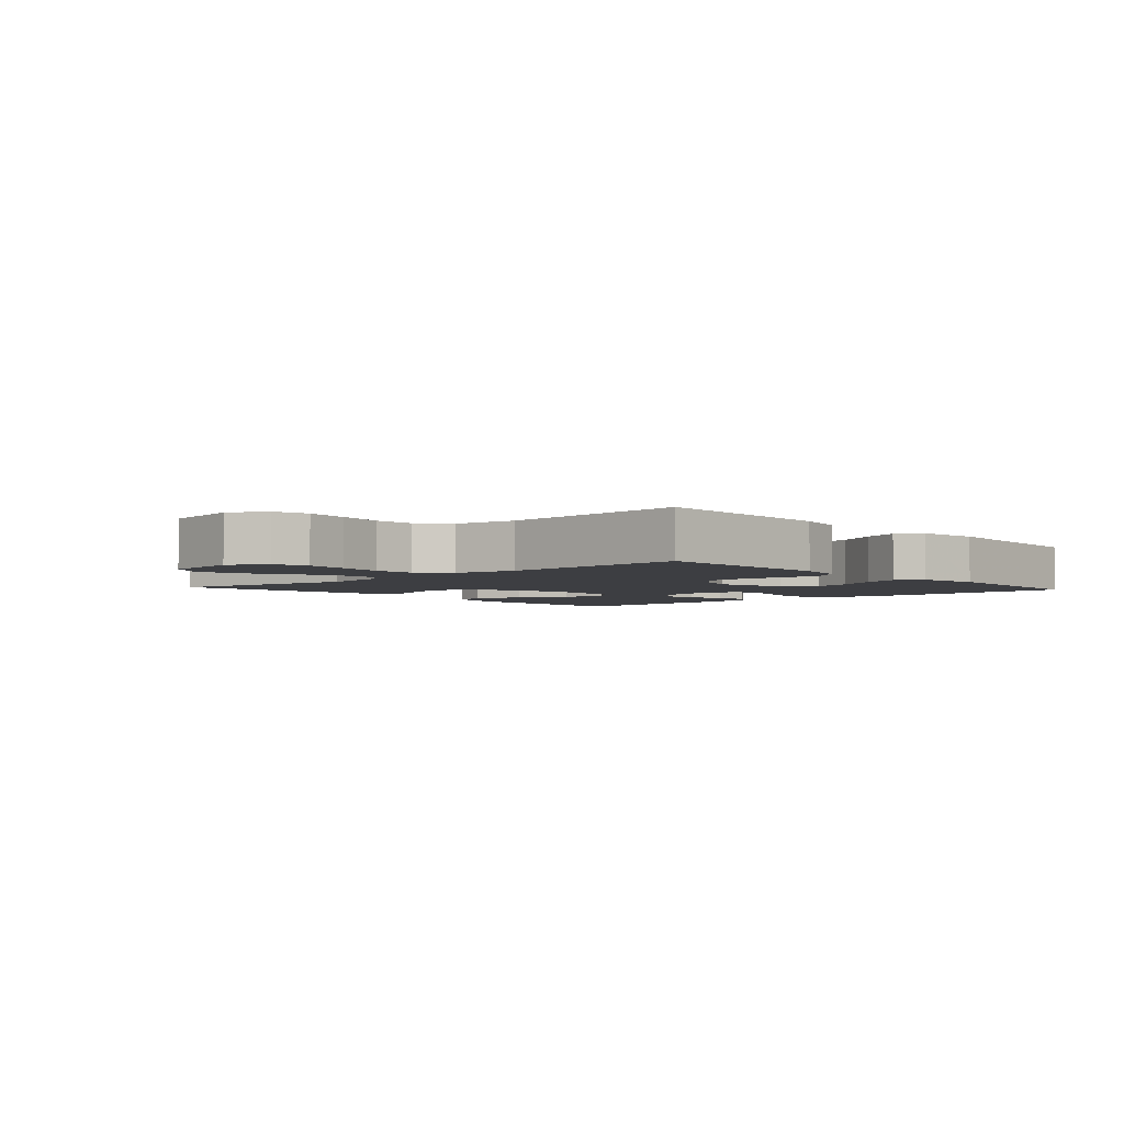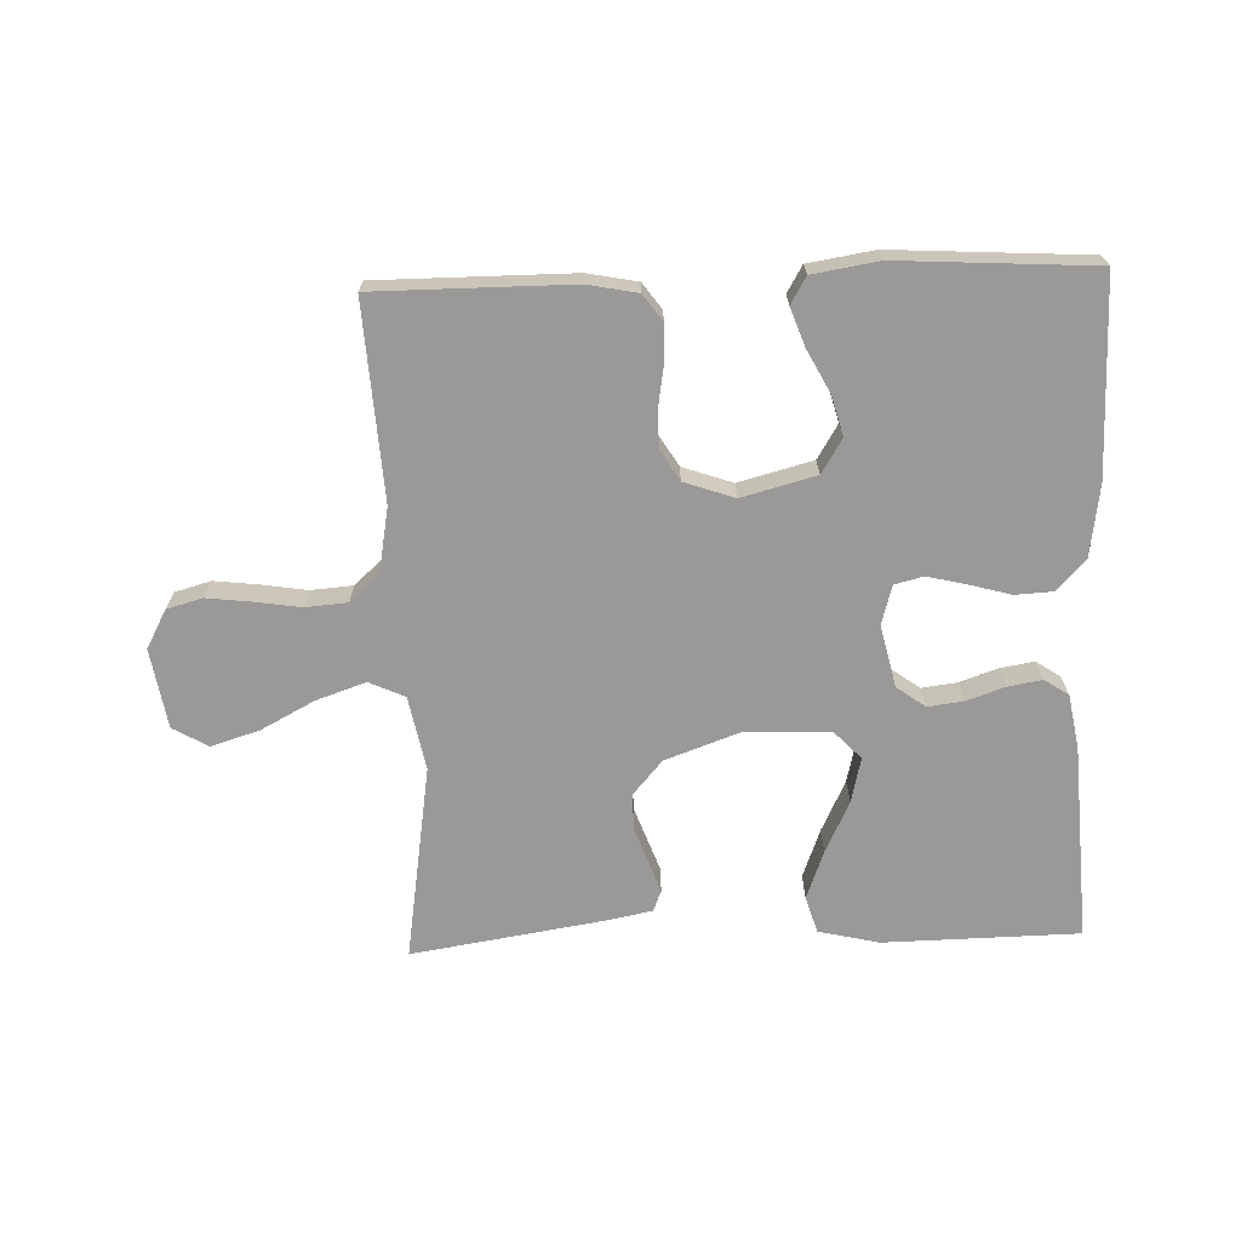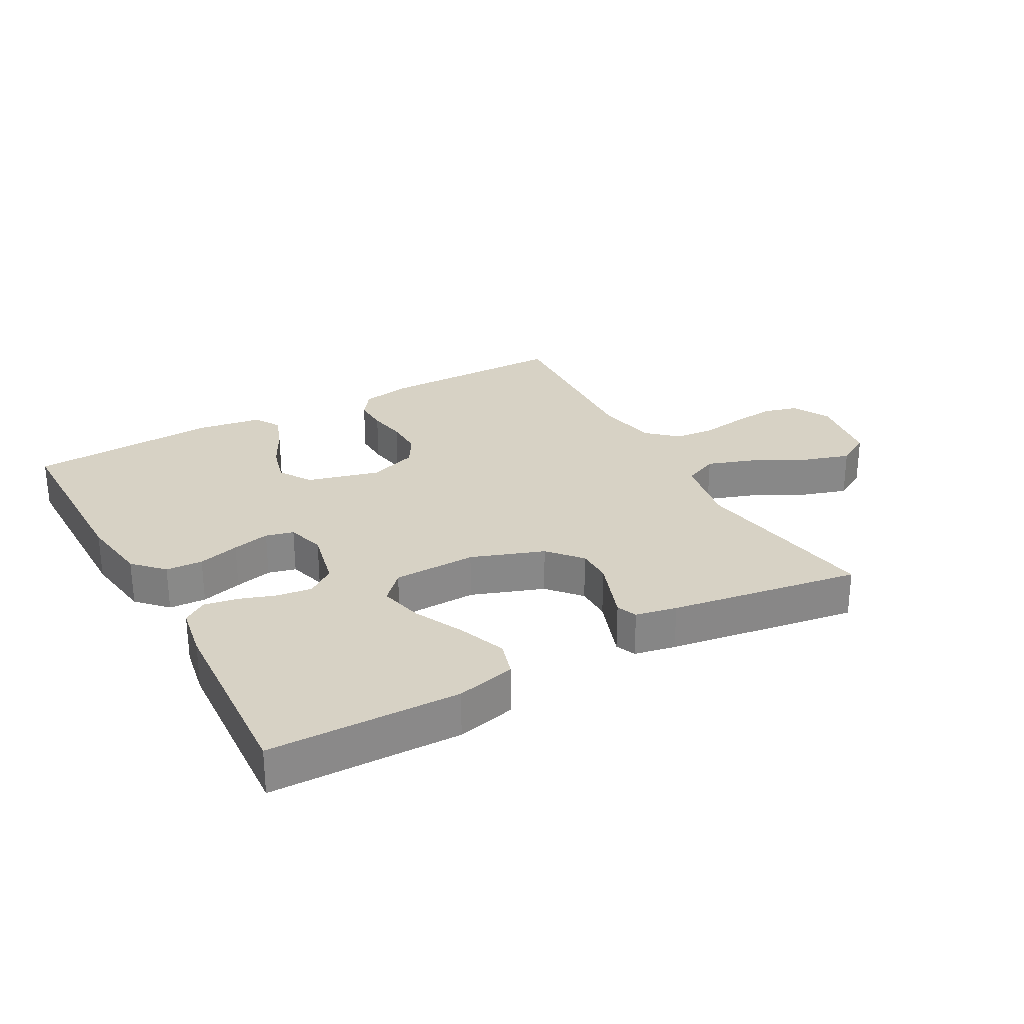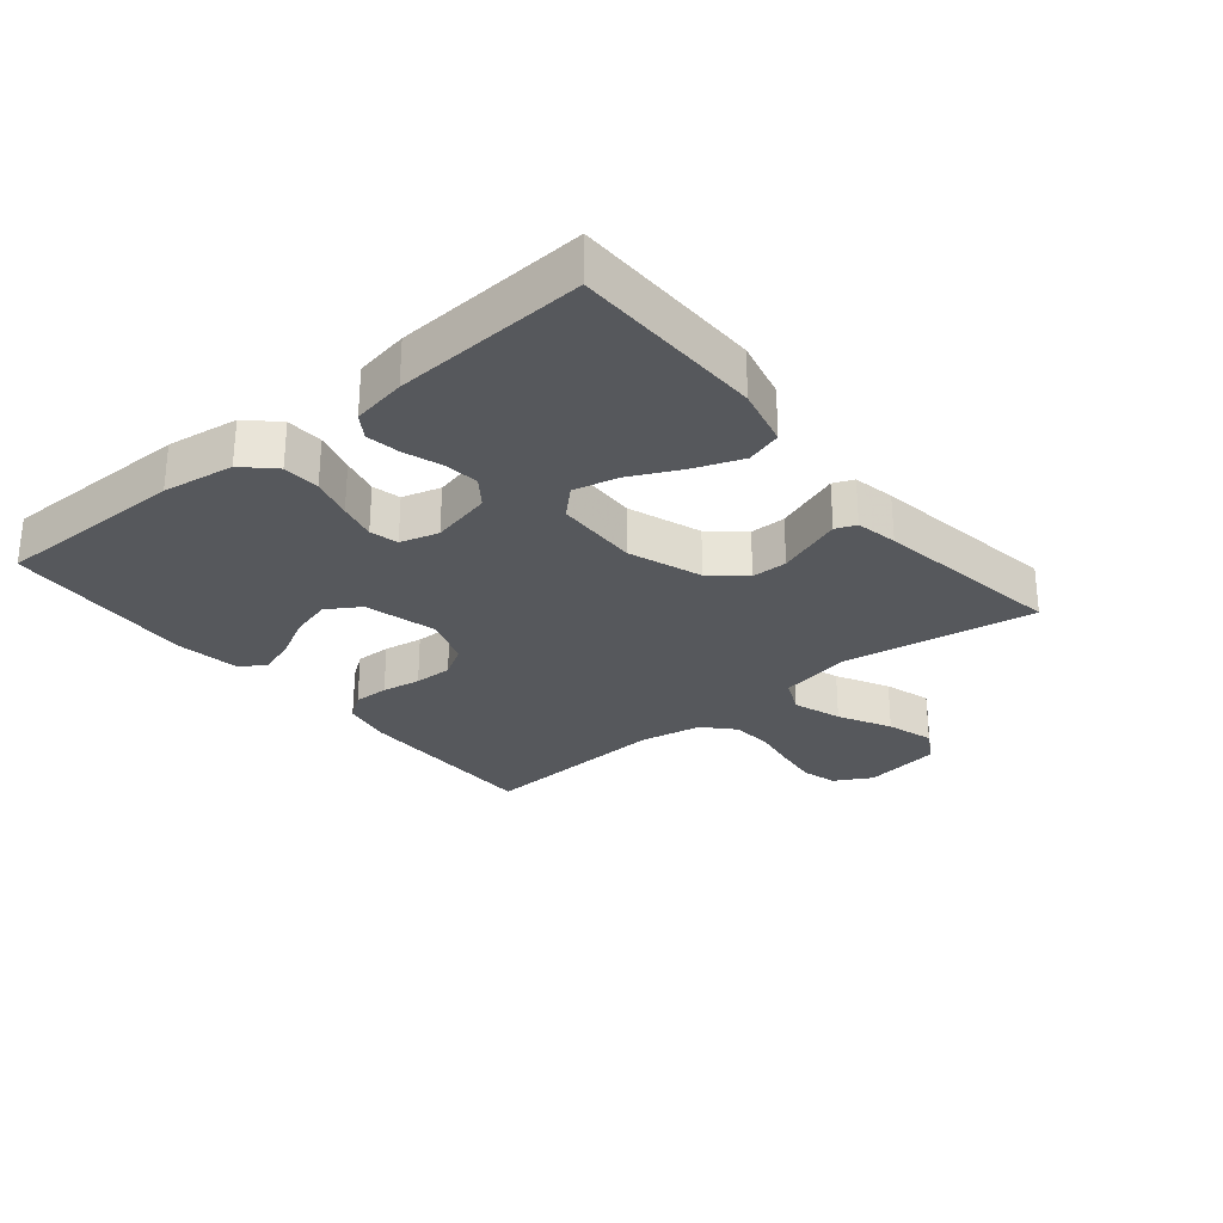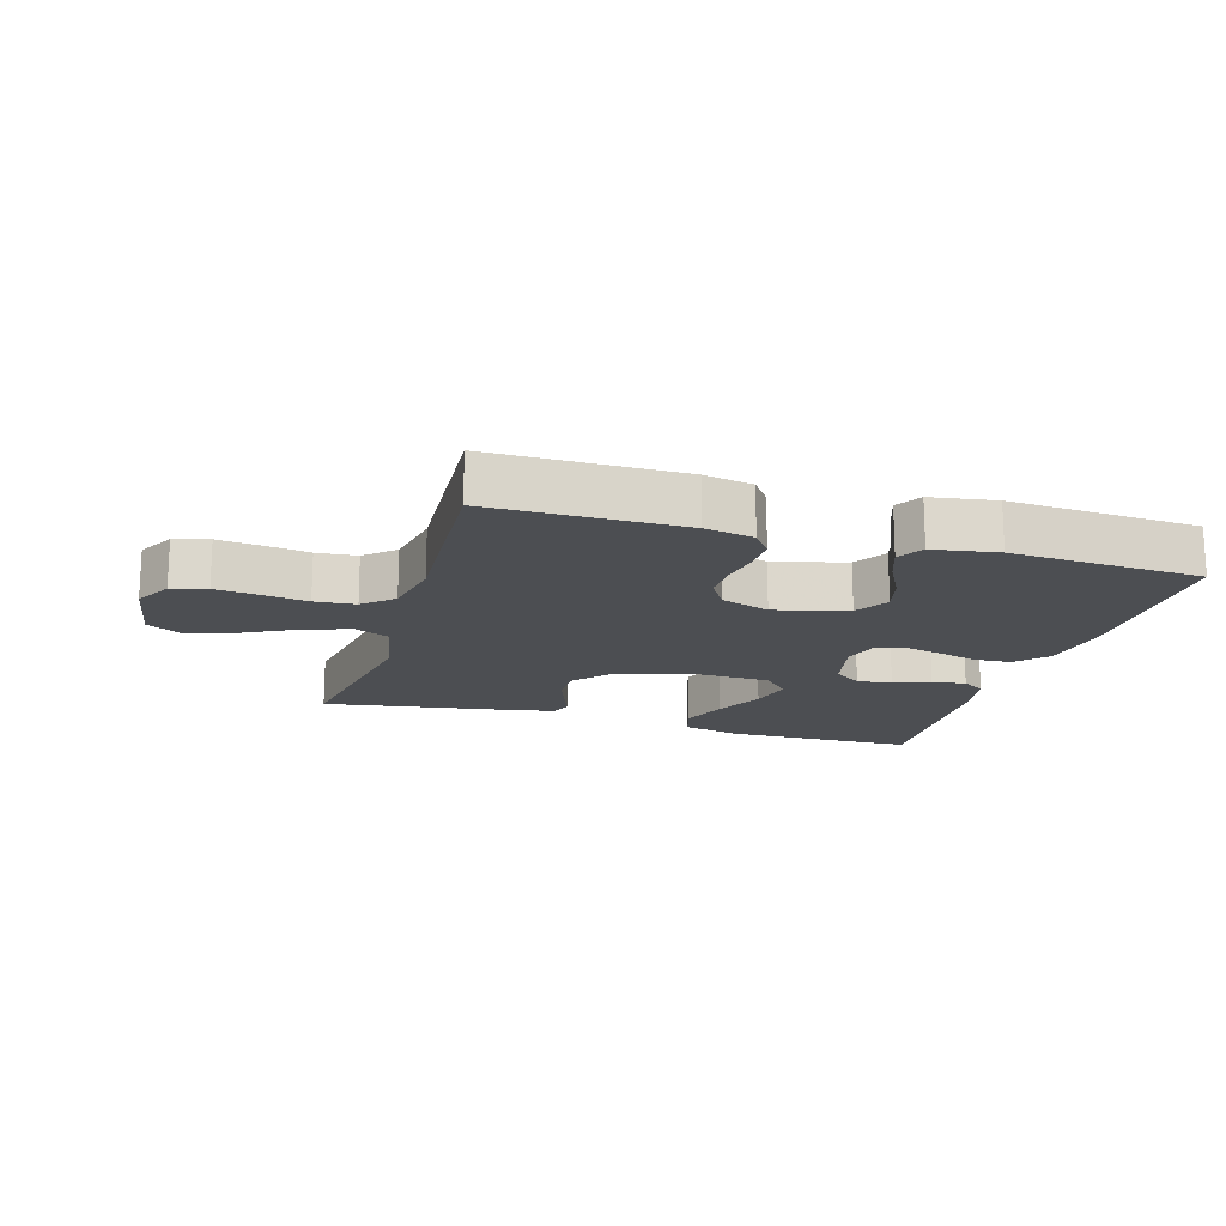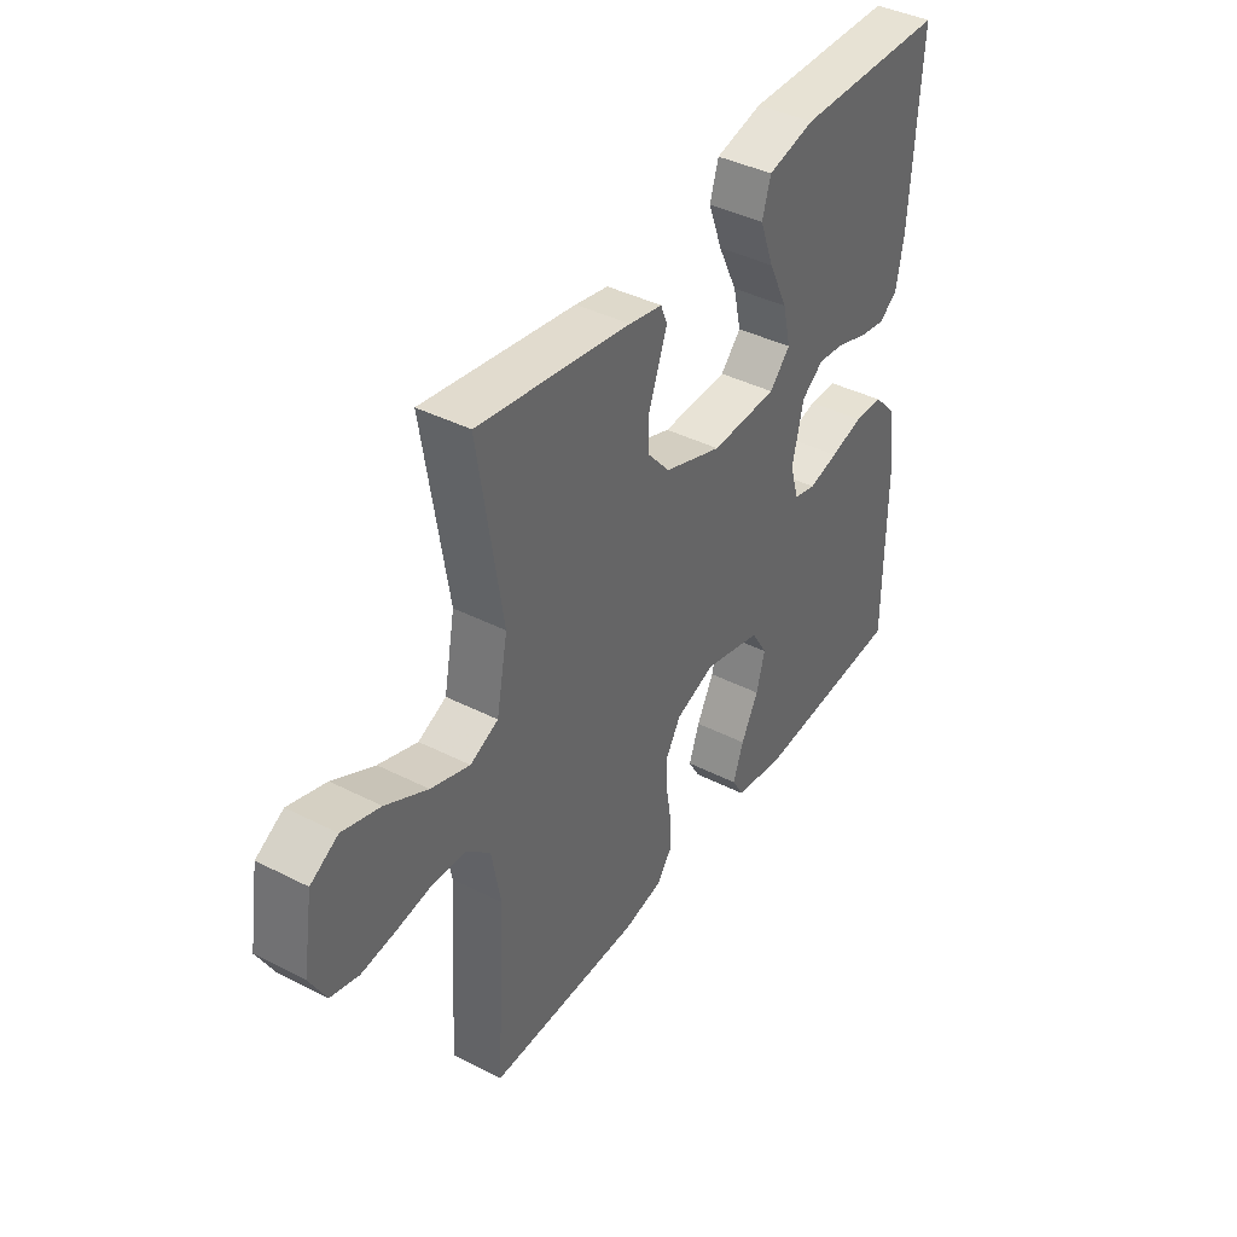
<metadata>
{"format":"obj","ext":"obj","renderer":"f3d","projection":"perspective","resolution":1024,"background":"white","views":[{"elev":-3.6,"azim":131.8,"up":"+Y"},{"elev":-69.1,"azim":-178.0,"up":"+Y"},{"elev":27.5,"azim":-29.1,"up":"+Y"},{"elev":-28.0,"azim":-50.7,"up":"+Y"},{"elev":-16.6,"azim":163.5,"up":"+Y"},{"elev":40.6,"azim":122.0,"up":"+Z"}]}
</metadata>
<code>
v -0.5 0.07 0.5
v -0.2 0.07 0.505
v -0.107 0.07 0.483
v -0.09 0.07 0.427
v -0.118 0.07 0.352
v -0.156 0.07 0.273
v -0.172 0.07 0.204
v -0.131 0.07 0.161
v 0 0.07 0.157
v 0.114 0.07 0.198
v 0.159 0.07 0.25
v 0.159 0.07 0.306
v 0.139 0.07 0.361
v 0.122 0.07 0.408
v 0.135 0.07 0.44
v 0.2 0.07 0.453
v 0.5 0.07 0.5
v 0.453 0.07 0.2
v 0.475 0.07 0.086
v 0.53 0.07 0.061
v 0.606 0.07 0.087
v 0.688 0.07 0.13
v 0.762 0.07 0.153
v 0.816 0.07 0.122
v 0.836 0.07 0
v 0.804 0.07 -0.059
v 0.749 0.07 -0.074
v 0.681 0.07 -0.066
v 0.61 0.07 -0.055
v 0.546 0.07 -0.06
v 0.5 0.07 -0.102
v 0.482 0.07 -0.2
v 0.5 0.07 -0.5
v 0.2 0.07 -0.5
v 0.123 0.07 -0.485
v 0.094 0.07 -0.445
v 0.095 0.07 -0.39
v 0.105 0.07 -0.329
v 0.106 0.07 -0.269
v 0.077 0.07 -0.221
v 0 0.07 -0.194
v -0.114 0.07 -0.224
v -0.146 0.07 -0.276
v -0.129 0.07 -0.338
v -0.095 0.07 -0.403
v -0.074 0.07 -0.461
v -0.098 0.07 -0.502
v -0.2 0.07 -0.518
v -0.5 0.07 -0.5
v -0.501 0.07 -0.2
v -0.485 0.07 -0.088
v -0.441 0.07 -0.042
v -0.383 0.07 -0.039
v -0.318 0.07 -0.057
v -0.259 0.07 -0.071
v -0.215 0.07 -0.06
v -0.198 0.07 0
v -0.22 0.07 0.095
v -0.264 0.07 0.127
v -0.319 0.07 0.12
v -0.377 0.07 0.1
v -0.43 0.07 0.091
v -0.467 0.07 0.116
v -0.482 0.07 0.2
v -0.5 0 0.5
v -0.2 0 0.505
v -0.107 0 0.483
v -0.09 0 0.427
v -0.118 0 0.352
v -0.156 0 0.273
v -0.172 0 0.204
v -0.131 0 0.161
v 0 0 0.157
v 0.114 0 0.198
v 0.159 0 0.25
v 0.159 0 0.306
v 0.139 0 0.361
v 0.122 0 0.408
v 0.135 0 0.44
v 0.2 0 0.453
v 0.5 0 0.5
v 0.453 0 0.2
v 0.475 0 0.086
v 0.53 0 0.061
v 0.606 0 0.087
v 0.688 0 0.13
v 0.762 0 0.153
v 0.816 0 0.122
v 0.836 0 0
v 0.804 0 -0.059
v 0.749 0 -0.074
v 0.681 0 -0.066
v 0.61 0 -0.055
v 0.546 0 -0.06
v 0.5 0 -0.102
v 0.482 0 -0.2
v 0.5 0 -0.5
v 0.2 0 -0.5
v 0.123 0 -0.485
v 0.094 0 -0.445
v 0.095 0 -0.39
v 0.105 0 -0.329
v 0.106 0 -0.269
v 0.077 0 -0.221
v 0 0 -0.194
v -0.114 0 -0.224
v -0.146 0 -0.276
v -0.129 0 -0.338
v -0.095 0 -0.403
v -0.074 0 -0.461
v -0.098 0 -0.502
v -0.2 0 -0.518
v -0.5 0 -0.5
v -0.501 0 -0.2
v -0.485 0 -0.088
v -0.441 0 -0.042
v -0.383 0 -0.039
v -0.318 0 -0.057
v -0.259 0 -0.071
v -0.215 0 -0.06
v -0.198 0 0
v -0.22 0 0.095
v -0.264 0 0.127
v -0.319 0 0.12
v -0.377 0 0.1
v -0.43 0 0.091
v -0.467 0 0.116
v -0.482 0 0.2
f 60 61 62 63
f 59 60 63 64
f 51 52 53 54
f 51 54 55
f 50 51 55
f 49 50 55 56
f 47 48 49 56
f 44 45 46 47
f 43 44 47 56
f 35 36 37 38
f 35 38 39
f 32 33 34 35
f 31 32 35 39
f 30 31 39 40
f 26 27 28 29
f 24 25 26 29
f 24 29 30
f 21 22 23 24
f 20 21 24 30
f 19 20 30 40
f 15 16 17 18
f 12 13 14 15
f 12 15 18 19
f 3 4 5 6
f 1 2 3 6
f 59 64 1 6
f 58 59 6 7
f 57 58 7 8
f 42 43 56 57
f 41 42 57 8
f 40 41 8 9
f 19 40 9 10
f 11 12 19
f 10 11 19
f 127 126 125 124
f 128 127 124 123
f 118 117 116 115
f 119 118 115
f 119 115 114
f 120 119 114 113
f 120 113 112 111
f 111 110 109 108
f 120 111 108 107
f 102 101 100 99
f 103 102 99
f 99 98 97 96
f 103 99 96 95
f 104 103 95 94
f 93 92 91 90
f 93 90 89 88
f 94 93 88
f 88 87 86 85
f 94 88 85 84
f 104 94 84 83
f 82 81 80 79
f 79 78 77 76
f 83 82 79 76
f 70 69 68 67
f 70 67 66 65
f 70 65 128 123
f 71 70 123 122
f 72 71 122 121
f 121 120 107 106
f 72 121 106 105
f 73 72 105 104
f 74 73 104 83
f 83 76 75
f 83 75 74
f 1 65 66 2
f 2 66 67 3
f 3 67 68 4
f 4 68 69 5
f 5 69 70 6
f 6 70 71 7
f 7 71 72 8
f 8 72 73 9
f 9 73 74 10
f 10 74 75 11
f 11 75 76 12
f 12 76 77 13
f 13 77 78 14
f 14 78 79 15
f 15 79 80 16
f 16 80 81 17
f 17 81 82 18
f 18 82 83 19
f 19 83 84 20
f 20 84 85 21
f 21 85 86 22
f 22 86 87 23
f 23 87 88 24
f 24 88 89 25
f 25 89 90 26
f 26 90 91 27
f 27 91 92 28
f 28 92 93 29
f 29 93 94 30
f 30 94 95 31
f 31 95 96 32
f 32 96 97 33
f 33 97 98 34
f 34 98 99 35
f 35 99 100 36
f 36 100 101 37
f 37 101 102 38
f 38 102 103 39
f 39 103 104 40
f 40 104 105 41
f 41 105 106 42
f 42 106 107 43
f 43 107 108 44
f 44 108 109 45
f 45 109 110 46
f 46 110 111 47
f 47 111 112 48
f 48 112 113 49
f 49 113 114 50
f 50 114 115 51
f 51 115 116 52
f 52 116 117 53
f 53 117 118 54
f 54 118 119 55
f 55 119 120 56
f 56 120 121 57
f 57 121 122 58
f 58 122 123 59
f 59 123 124 60
f 60 124 125 61
f 61 125 126 62
f 62 126 127 63
f 63 127 128 64
f 64 128 65 1

</code>
